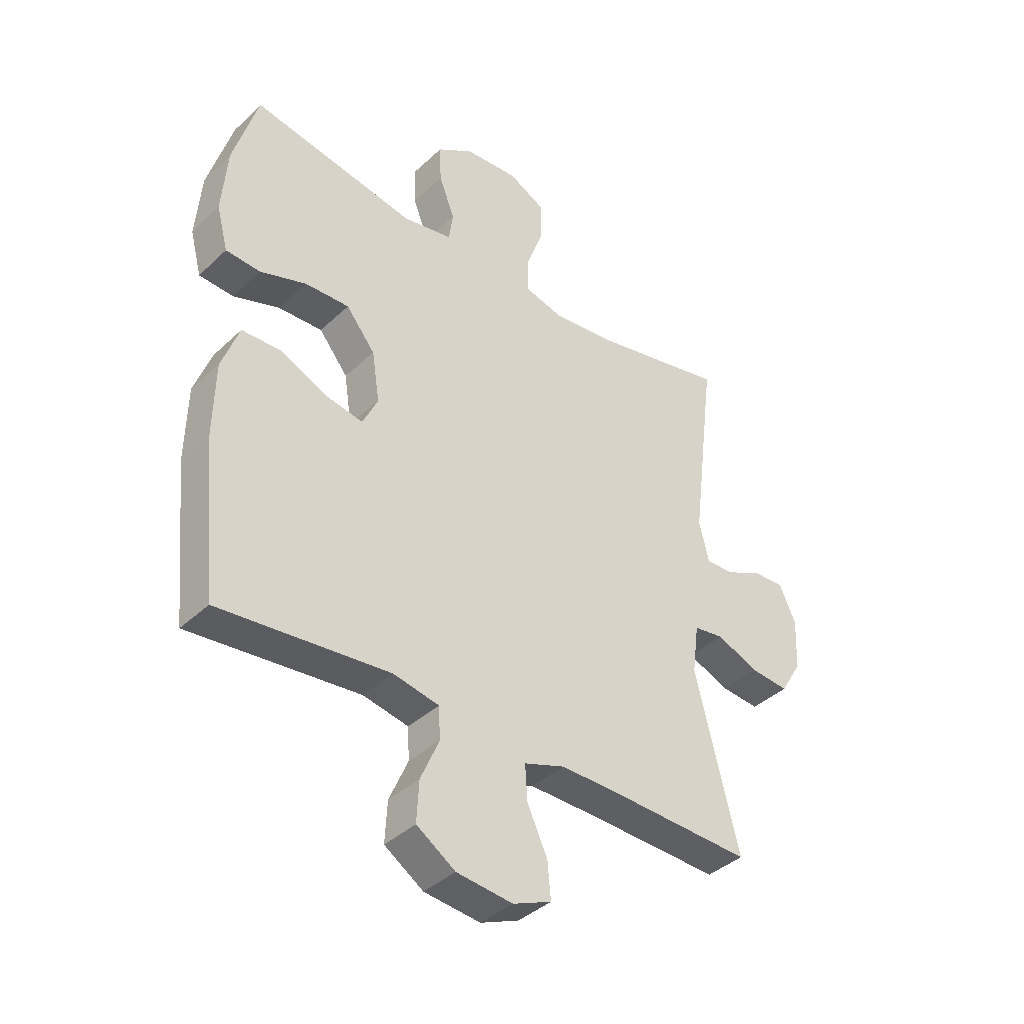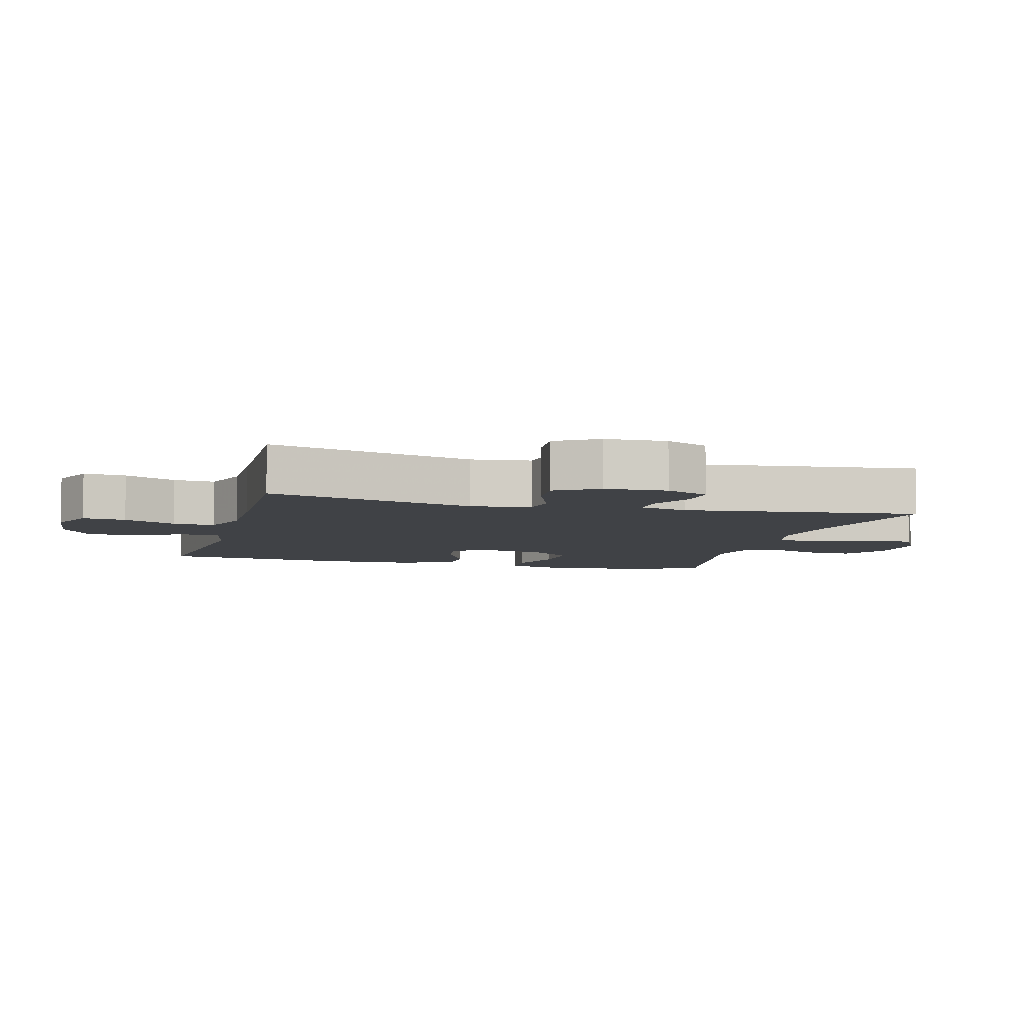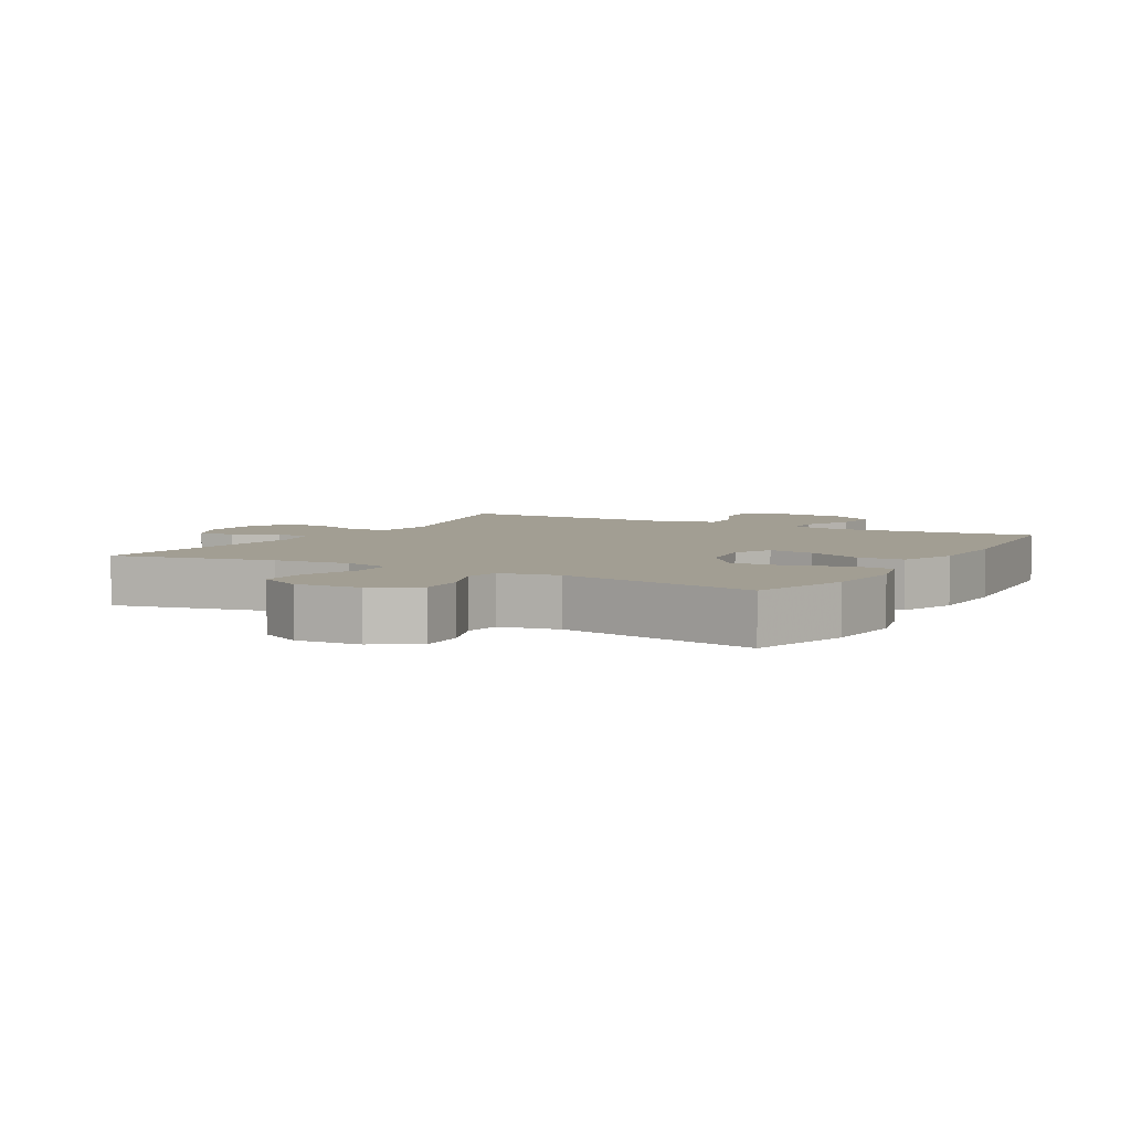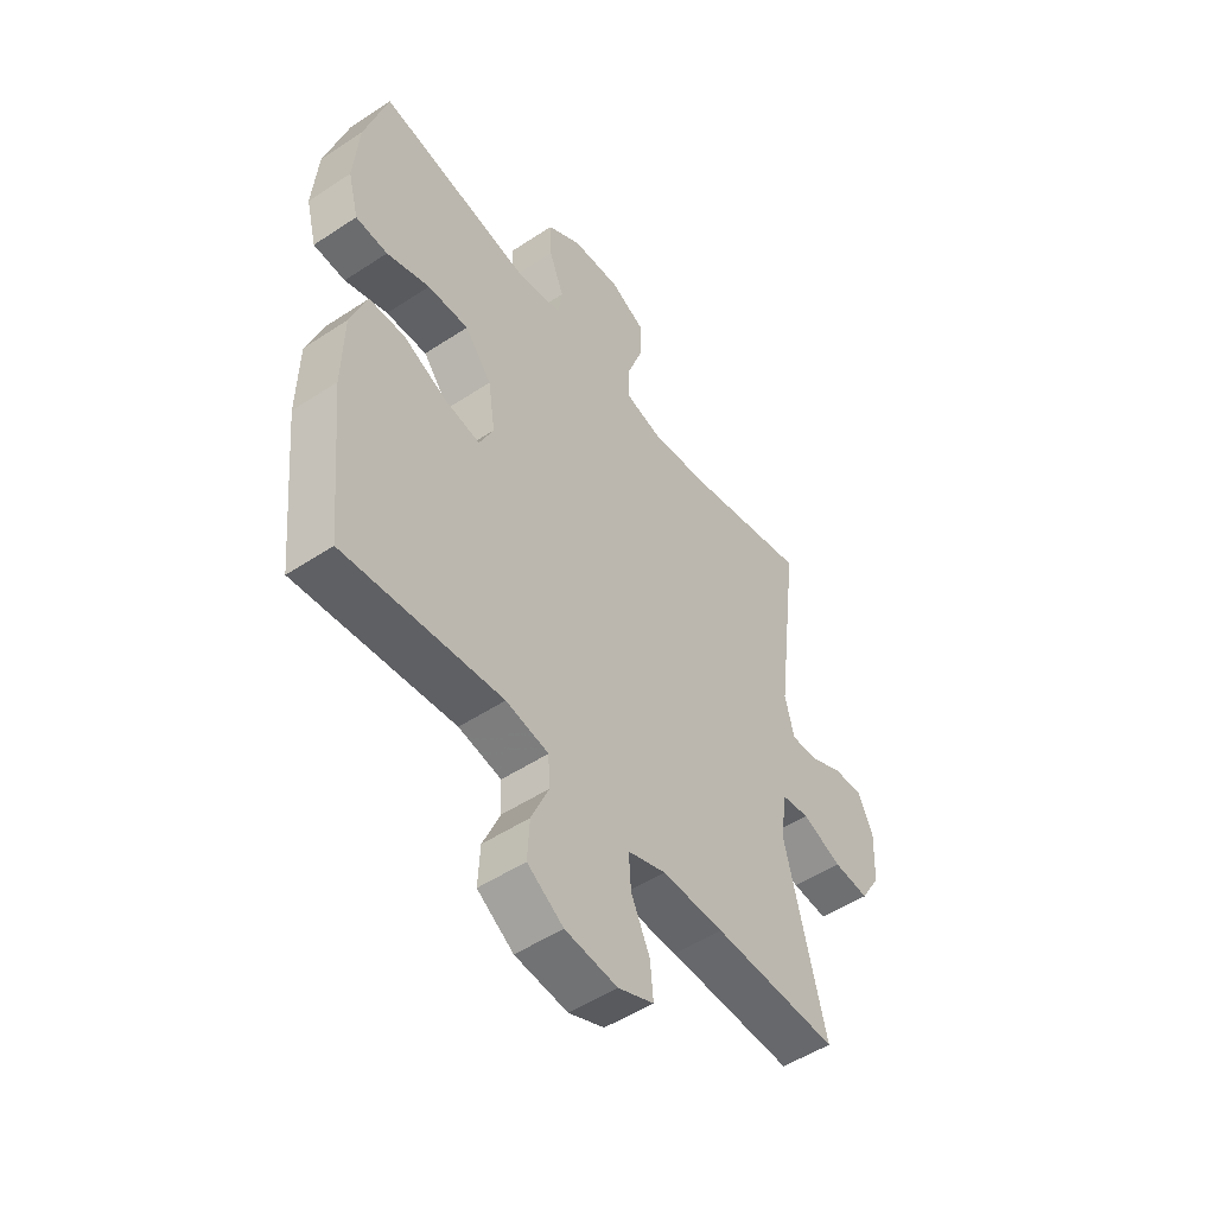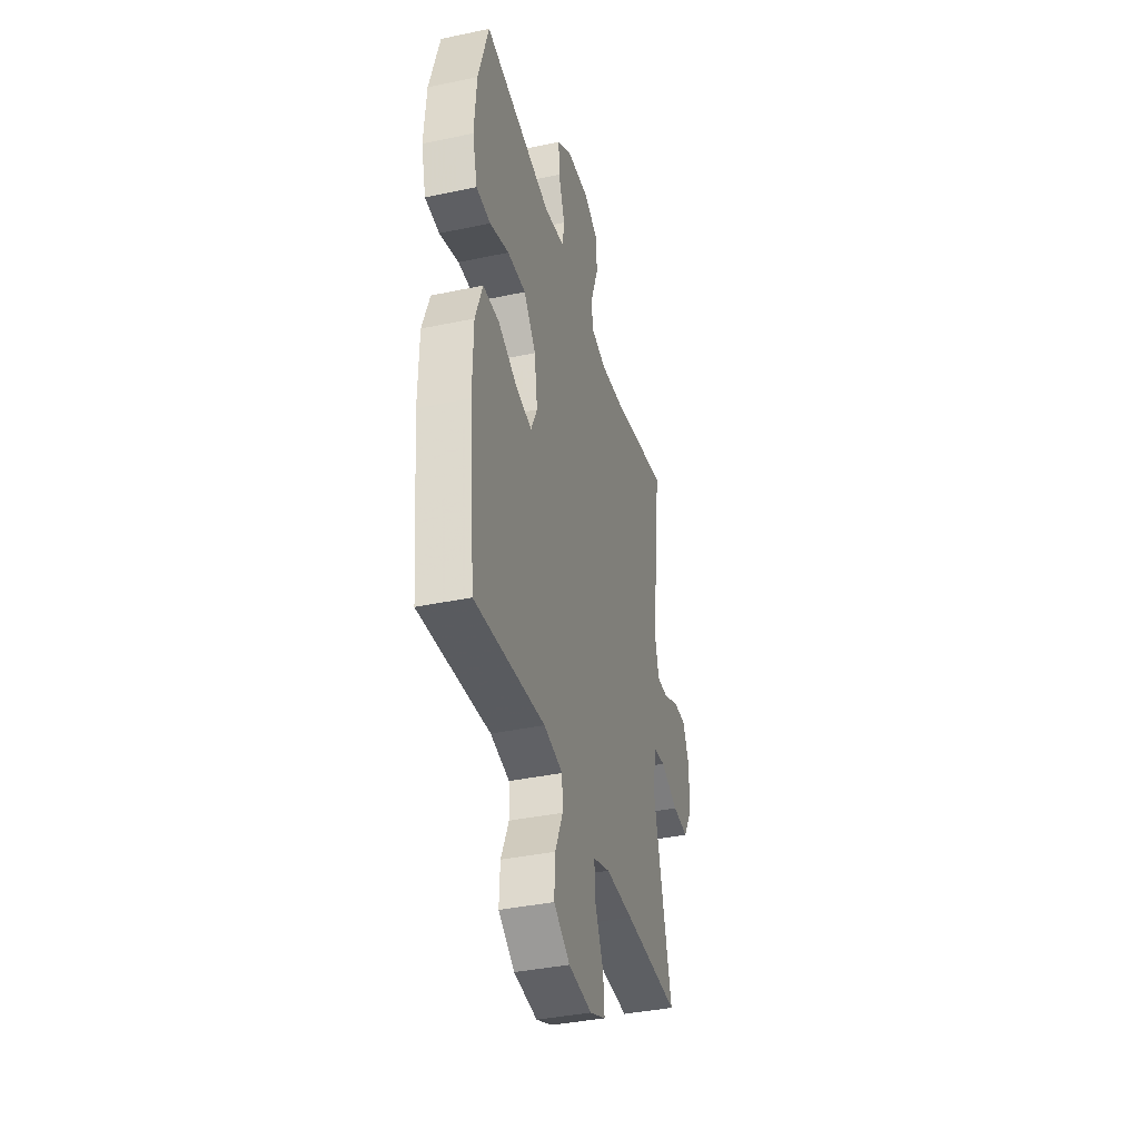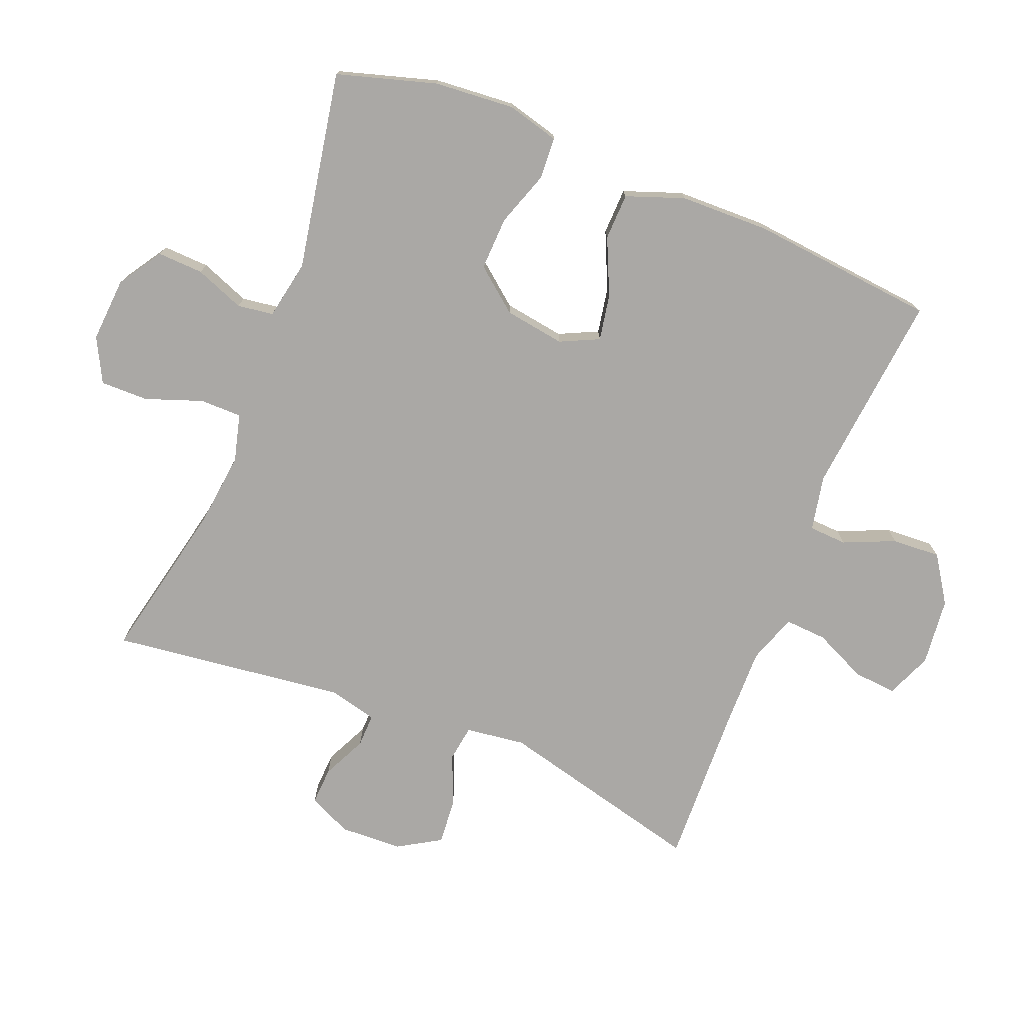
<metadata>
{"format":"obj","ext":"obj","renderer":"f3d","projection":"perspective","resolution":1024,"background":"white","views":[{"elev":-39.1,"azim":139.3,"up":"+Z"},{"elev":-6.4,"azim":-105.2,"up":"+Y"},{"elev":5.1,"azim":29.6,"up":"+Y"},{"elev":-50.9,"azim":125.8,"up":"+Z"},{"elev":-38.4,"azim":105.0,"up":"+Z"},{"elev":-75.2,"azim":68.1,"up":"+Y"}]}
</metadata>
<code>
v -0.5 0.07 -0.5
v -0.421 0.07 -0.183
v -0.433 0.07 -0.092
v -0.488 0.07 -0.084
v -0.566 0.07 -0.116
v -0.636 0.07 -0.122
v -0.675 0.07 -0.057
v -0.679 0.07 0.038
v -0.649 0.07 0.104
v -0.591 0.07 0.101
v -0.524 0.07 0.069
v -0.473 0.07 0.068
v -0.455 0.07 0.141
v -0.5 0.07 0.5
v -0.254 0.07 0.447
v -0.14 0.07 0.434
v -0.068 0.07 0.453
v -0.068 0.07 0.517
v -0.099 0.07 0.603
v -0.1 0.07 0.676
v -0.033 0.07 0.711
v 0.065 0.07 0.704
v 0.132 0.07 0.661
v 0.129 0.07 0.591
v 0.1 0.07 0.516
v 0.108 0.07 0.461
v 0.198 0.07 0.444
v 0.5 0.07 0.5
v 0.545 0.07 0.349
v 0.555 0.07 0.227
v 0.534 0.07 0.147
v 0.471 0.07 0.143
v 0.386 0.07 0.172
v 0.305 0.07 0.175
v 0.252 0.07 0.109
v 0.238 0.07 0.017
v 0.266 0.07 -0.042
v 0.336 0.07 -0.029
v 0.422 0.07 0.01
v 0.493 0.07 0.008
v 0.525 0.07 -0.08
v 0.528 0.07 -0.216
v 0.5 0.07 -0.5
v 0.189 0.07 -0.469
v 0.105 0.07 -0.486
v 0.102 0.07 -0.544
v 0.136 0.07 -0.622
v 0.14 0.07 -0.696
v 0.069 0.07 -0.743
v -0.034 0.07 -0.754
v -0.104 0.07 -0.725
v -0.098 0.07 -0.659
v -0.061 0.07 -0.579
v -0.057 0.07 -0.515
v -0.132 0.07 -0.489
v -0.254 0.07 -0.491
v -0.5 0 -0.5
v -0.421 0 -0.183
v -0.433 0 -0.092
v -0.488 0 -0.084
v -0.566 0 -0.116
v -0.636 0 -0.122
v -0.675 0 -0.057
v -0.679 0 0.038
v -0.649 0 0.104
v -0.591 0 0.101
v -0.524 0 0.069
v -0.473 0 0.068
v -0.455 0 0.141
v -0.5 0 0.5
v -0.254 0 0.447
v -0.14 0 0.434
v -0.068 0 0.453
v -0.068 0 0.517
v -0.099 0 0.603
v -0.1 0 0.676
v -0.033 0 0.711
v 0.065 0 0.704
v 0.132 0 0.661
v 0.129 0 0.591
v 0.1 0 0.516
v 0.108 0 0.461
v 0.198 0 0.444
v 0.5 0 0.5
v 0.545 0 0.349
v 0.555 0 0.227
v 0.534 0 0.147
v 0.471 0 0.143
v 0.386 0 0.172
v 0.305 0 0.175
v 0.252 0 0.109
v 0.238 0 0.017
v 0.266 0 -0.042
v 0.336 0 -0.029
v 0.422 0 0.01
v 0.493 0 0.008
v 0.525 0 -0.08
v 0.528 0 -0.216
v 0.5 0 -0.5
v 0.189 0 -0.469
v 0.105 0 -0.486
v 0.102 0 -0.544
v 0.136 0 -0.622
v 0.14 0 -0.696
v 0.069 0 -0.743
v -0.034 0 -0.754
v -0.104 0 -0.725
v -0.098 0 -0.659
v -0.061 0 -0.579
v -0.057 0 -0.515
v -0.132 0 -0.489
v -0.254 0 -0.491
f 51 52 53
f 50 51 53
f 49 50 53
f 48 49 53
f 47 48 53
f 46 47 53
f 45 46 53 54
f 44 45 54 55
f 42 43 44
f 41 42 44
f 40 41 44
f 39 40 44
f 38 39 44
f 44 55 56
f 38 44 56
f 37 38 56
f 31 32 33
f 30 31 33
f 29 30 33
f 28 29 33
f 27 28 33
f 26 27 33 34
f 23 24 25
f 22 23 25
f 21 22 25
f 20 21 25
f 19 20 25
f 18 19 25
f 17 18 25 26
f 26 34 35
f 17 26 35
f 16 17 35
f 13 14 15
f 16 35 36
f 15 16 36
f 13 15 36
f 12 13 36
f 9 10 11
f 8 9 11
f 7 8 11
f 6 7 11
f 5 6 11
f 4 5 11
f 56 1 2
f 37 56 2
f 36 37 2
f 11 12 36
f 4 11 36
f 3 4 36
f 2 3 36
f 109 108 107
f 109 107 106
f 109 106 105
f 109 105 104
f 109 104 103
f 109 103 102
f 110 109 102 101
f 111 110 101 100
f 100 99 98
f 100 98 97
f 100 97 96
f 100 96 95
f 100 95 94
f 112 111 100
f 112 100 94
f 112 94 93
f 89 88 87
f 89 87 86
f 89 86 85
f 89 85 84
f 89 84 83
f 90 89 83 82
f 81 80 79
f 81 79 78
f 81 78 77
f 81 77 76
f 81 76 75
f 81 75 74
f 82 81 74 73
f 91 90 82
f 91 82 73
f 91 73 72
f 71 70 69
f 92 91 72
f 92 72 71
f 92 71 69
f 92 69 68
f 67 66 65
f 67 65 64
f 67 64 63
f 67 63 62
f 67 62 61
f 67 61 60
f 58 57 112
f 58 112 93
f 58 93 92
f 92 68 67
f 92 67 60
f 92 60 59
f 92 59 58
f 1 57 58 2
f 2 58 59 3
f 3 59 60 4
f 4 60 61 5
f 5 61 62 6
f 6 62 63 7
f 7 63 64 8
f 8 64 65 9
f 9 65 66 10
f 10 66 67 11
f 11 67 68 12
f 12 68 69 13
f 13 69 70 14
f 14 70 71 15
f 15 71 72 16
f 16 72 73 17
f 17 73 74 18
f 18 74 75 19
f 19 75 76 20
f 20 76 77 21
f 21 77 78 22
f 22 78 79 23
f 23 79 80 24
f 24 80 81 25
f 25 81 82 26
f 26 82 83 27
f 27 83 84 28
f 28 84 85 29
f 29 85 86 30
f 30 86 87 31
f 31 87 88 32
f 32 88 89 33
f 33 89 90 34
f 34 90 91 35
f 35 91 92 36
f 36 92 93 37
f 37 93 94 38
f 38 94 95 39
f 39 95 96 40
f 40 96 97 41
f 41 97 98 42
f 42 98 99 43
f 43 99 100 44
f 44 100 101 45
f 45 101 102 46
f 46 102 103 47
f 47 103 104 48
f 48 104 105 49
f 49 105 106 50
f 50 106 107 51
f 51 107 108 52
f 52 108 109 53
f 53 109 110 54
f 54 110 111 55
f 55 111 112 56
f 56 112 57 1

</code>
